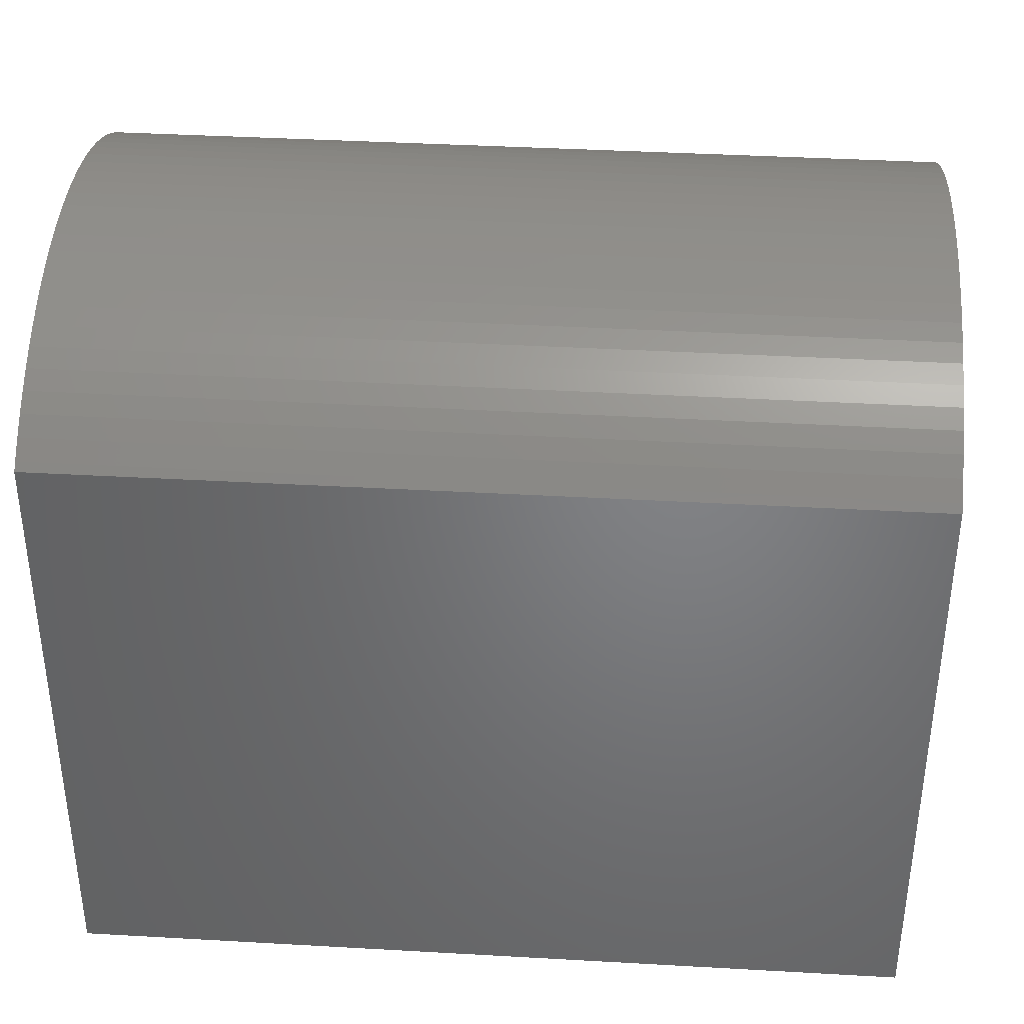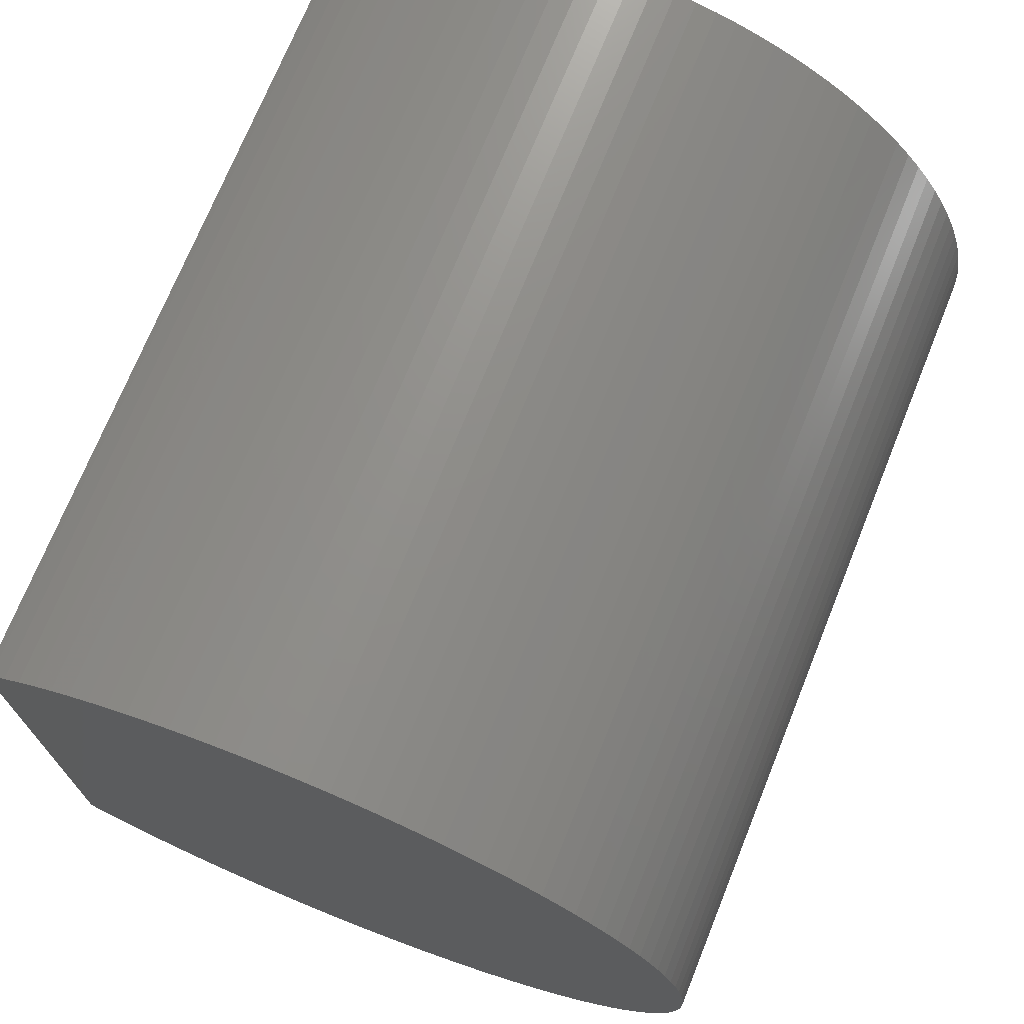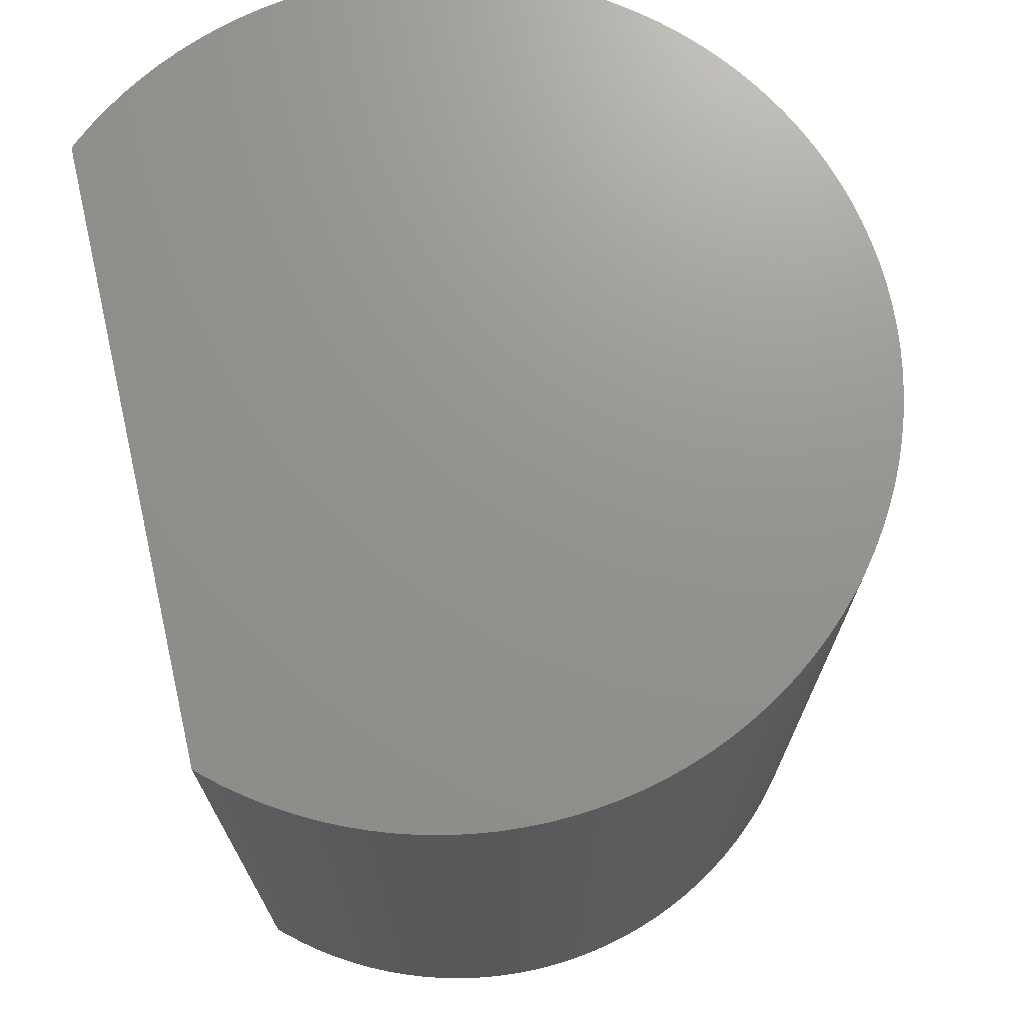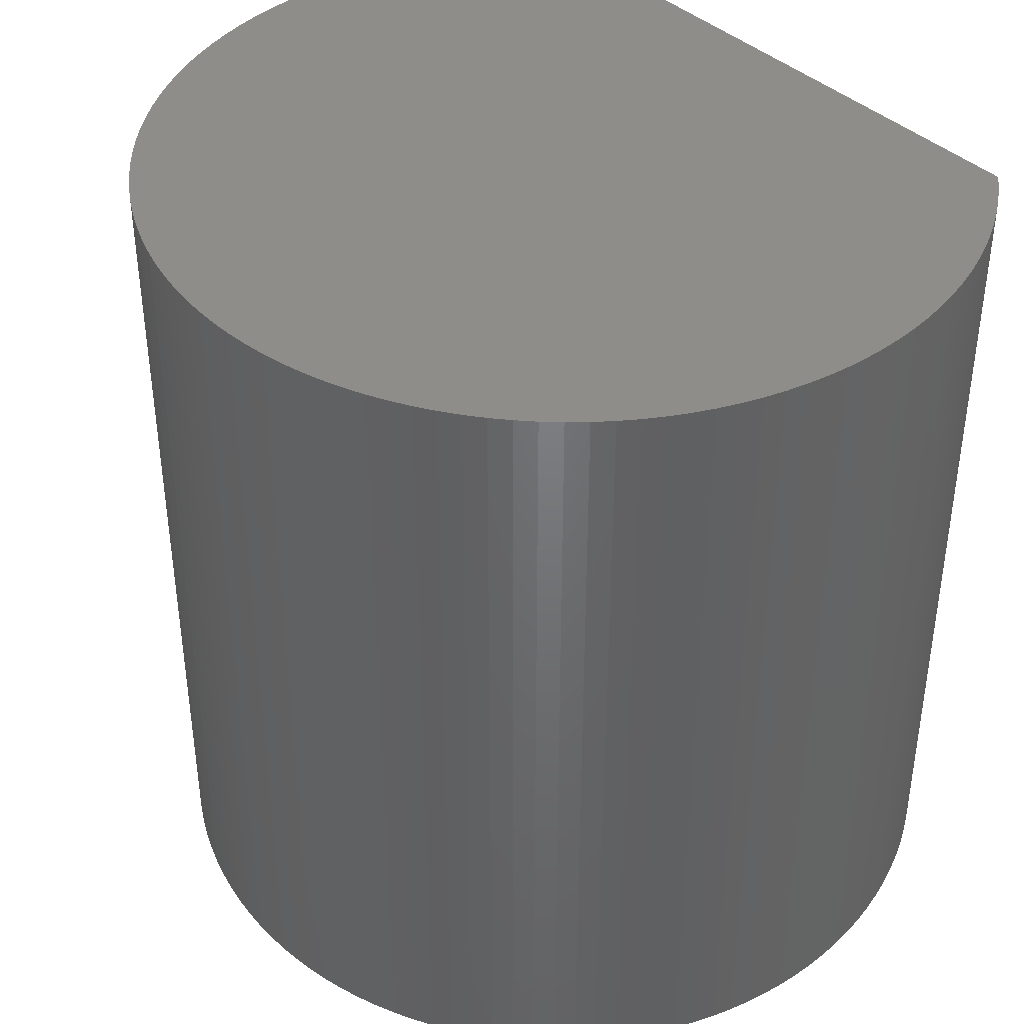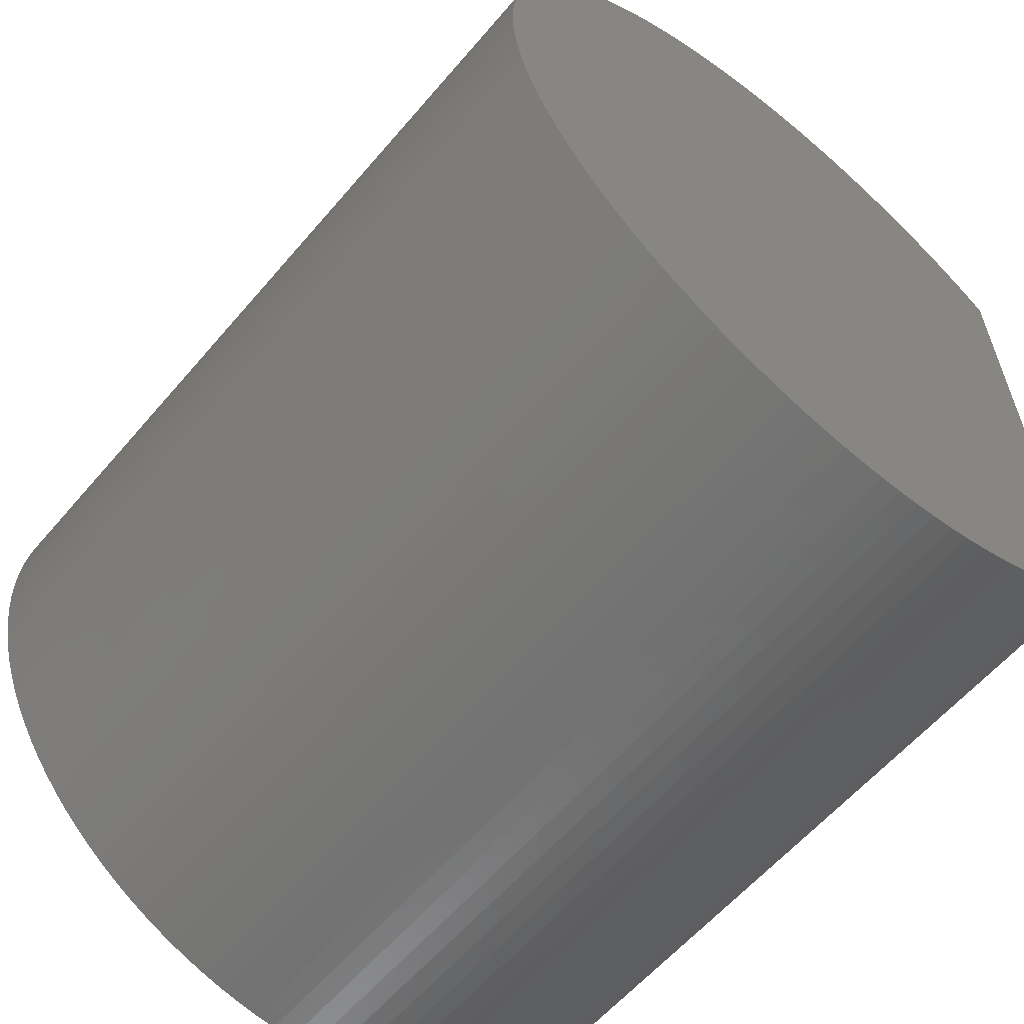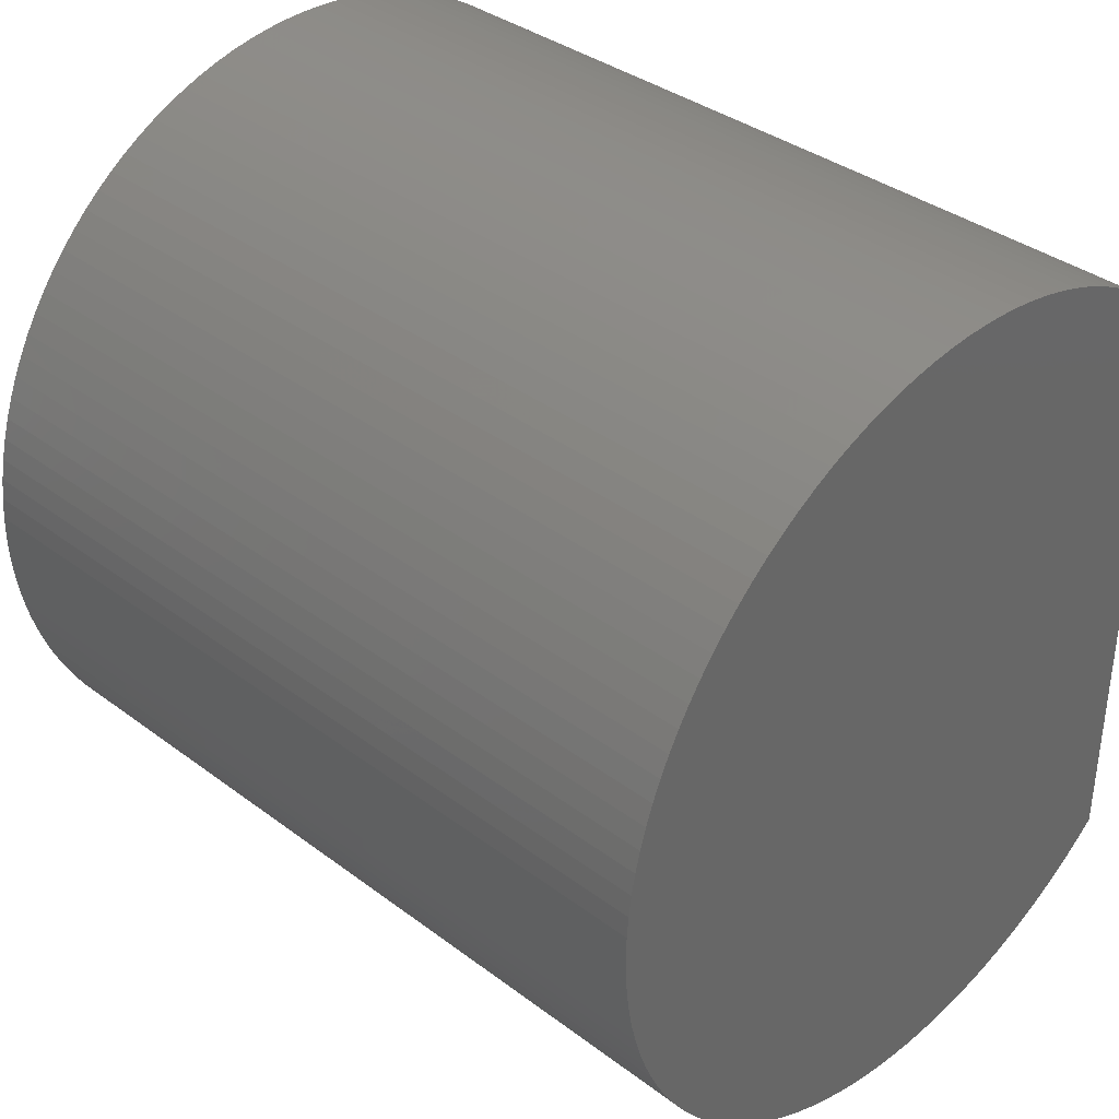
<metadata>
{"format":"stl","ext":"stl","renderer":"f3d","projection":"perspective","resolution":1024,"background":"white","views":[{"elev":38.8,"azim":94.1,"up":"+Y"},{"elev":72.1,"azim":-158.0,"up":"+Y"},{"elev":71.2,"azim":167.0,"up":"+Z"},{"elev":40.4,"azim":-41.3,"up":"+Z"},{"elev":-59.9,"azim":-40.2,"up":"+Y"},{"elev":36.6,"azim":-45.8,"up":"+Y"}]}
</metadata>
<code>
# stl→obj: 182 verts, 360 faces
v -2.29 0 -2.29
v -2.287 0.1198 2.29
v -2.287 0.1198 -2.29
v -2.29 0 2.29
v 0.1198 2.287 -2.29
v 0 2.29 2.29
v 0.1198 2.287 2.29
v 0 2.29 -2.29
v -1.619 -1.619 -2.29
v -1.702 -1.532 2.29
v -1.702 -1.532 -2.29
v -1.619 -1.619 2.29
v -1.532 1.702 -2.29
v -1.619 1.619 2.29
v -1.532 1.702 2.29
v -1.619 1.619 -2.29
v -0.8207 2.138 -2.29
v -0.9314 2.092 2.29
v -0.8207 2.138 2.29
v -0.9314 2.092 -2.29
v -2.092 -0.9314 -2.29
v -2.138 -0.8207 2.29
v -2.138 -0.8207 -2.29
v -2.092 -0.9314 2.29
v 1.04 2.04 -2.29
v 0.9314 2.092 2.29
v 1.04 2.04 2.29
v 0.9314 2.092 -2.29
v 1.441 1.78 -2.29
v 1.346 1.853 2.29
v 1.441 1.78 2.29
v 1.346 1.853 -2.29
v -2.092 0.9314 -2.29
v -2.04 1.04 2.29
v -2.04 1.04 -2.29
v -2.092 0.9314 2.29
v -0.3582 2.262 -2.29
v -0.4761 2.24 2.29
v -0.3582 2.262 2.29
v -0.4761 2.24 -2.29
v -2.24 -0.4761 -2.29
v -2.262 -0.3582 2.29
v -2.262 -0.3582 -2.29
v -2.24 -0.4761 2.29
v 0.5927 2.212 -2.29
v 0.4761 2.24 2.29
v 0.5927 2.212 2.29
v 0.4761 2.24 -2.29
v 1.532 1.702 -2.29
v 1.532 1.702 2.29
v -2.24 0.4761 -2.29
v -2.212 0.5927 2.29
v -2.212 0.5927 -2.29
v -2.24 0.4761 2.29
v -1.853 1.346 -2.29
v -1.78 1.441 2.29
v -1.78 1.441 -2.29
v -1.853 1.346 2.29
v -1.247 1.921 -2.29
v -1.346 1.853 2.29
v -1.247 1.921 2.29
v -1.346 1.853 -2.29
v -1.441 1.78 2.29
v -1.441 1.78 -2.29
v -0.1198 2.287 -2.29
v -0.2394 2.277 2.29
v -0.1198 2.287 2.29
v -0.2394 2.277 -2.29
v 1.247 -1.921 -2.29
v 1.346 -1.853 2.29
v 1.247 -1.921 2.29
v 1.346 -1.853 -2.29
v 1.441 -1.78 2.29
v 1.441 -1.78 -2.29
v -1.853 -1.346 -2.29
v -1.921 -1.247 2.29
v -1.921 -1.247 -2.29
v -1.853 -1.346 2.29
v -1.78 -1.441 -2.29
v -1.78 -1.441 2.29
v 1.57 -1.666 -2.29
v 1.532 -1.702 -2.29
v 1.57 1.666 -2.29
v 1.247 1.921 -2.29
v 1.145 -1.983 -2.29
v 1.145 1.983 -2.29
v 1.04 -2.04 -2.29
v 0.9314 -2.092 -2.29
v 0.8207 -2.138 -2.29
v 0.8207 2.138 -2.29
v 0.7076 -2.178 -2.29
v 0.7076 2.178 -2.29
v 0.5927 -2.212 -2.29
v 0.4761 -2.24 -2.29
v 0.3582 -2.262 -2.29
v 0.3582 2.262 -2.29
v 0.2394 -2.277 -2.29
v 0.2394 2.277 -2.29
v 0.1198 -2.287 -2.29
v 0 -2.29 -2.29
v -0.1198 -2.287 -2.29
v -0.2394 -2.277 -2.29
v -0.3582 -2.262 -2.29
v -0.4761 -2.24 -2.29
v -0.5927 -2.212 -2.29
v -0.5927 2.212 -2.29
v -0.7076 -2.178 -2.29
v -0.7076 2.178 -2.29
v -0.8207 -2.138 -2.29
v -0.9314 -2.092 -2.29
v -1.04 -2.04 -2.29
v -1.04 2.04 -2.29
v -1.145 -1.983 -2.29
v -1.145 1.983 -2.29
v -1.247 -1.921 -2.29
v -1.346 -1.853 -2.29
v -1.441 -1.78 -2.29
v -1.532 -1.702 -2.29
v -1.702 1.532 -2.29
v -1.921 1.247 -2.29
v -1.983 -1.145 -2.29
v -1.983 1.145 -2.29
v -2.04 -1.04 -2.29
v -2.138 0.8207 -2.29
v -2.178 -0.7076 -2.29
v -2.178 0.7076 -2.29
v -2.212 -0.5927 -2.29
v -2.262 0.3582 -2.29
v -2.277 -0.2394 -2.29
v -2.277 0.2394 -2.29
v -2.287 -0.1198 -2.29
v 0.2394 2.277 2.29
v 0.3582 2.262 2.29
v 0.7076 2.178 2.29
v 0.8207 2.138 2.29
v 1.145 1.983 2.29
v 1.247 1.921 2.29
v 1.57 1.666 2.29
v -2.262 0.3582 2.29
v -2.277 0.2394 2.29
v -1.702 1.532 2.29
v -1.921 1.247 2.29
v -1.983 1.145 2.29
v -2.138 0.8207 2.29
v -2.178 0.7076 2.29
v 1.57 -1.666 2.29
v 1.532 -1.702 2.29
v 1.145 -1.983 2.29
v 1.04 -2.04 2.29
v 0.9314 -2.092 2.29
v 0.8207 -2.138 2.29
v 0.7076 -2.178 2.29
v 0.5927 -2.212 2.29
v 0.4761 -2.24 2.29
v 0.3582 -2.262 2.29
v 0.2394 -2.277 2.29
v 0.1198 -2.287 2.29
v 0 -2.29 2.29
v -0.1198 -2.287 2.29
v -0.2394 -2.277 2.29
v -0.3582 -2.262 2.29
v -0.4761 -2.24 2.29
v -0.5927 2.212 2.29
v -0.5927 -2.212 2.29
v -0.7076 2.178 2.29
v -0.7076 -2.178 2.29
v -0.8207 -2.138 2.29
v -0.9314 -2.092 2.29
v -1.04 2.04 2.29
v -1.04 -2.04 2.29
v -1.145 1.983 2.29
v -1.145 -1.983 2.29
v -1.247 -1.921 2.29
v -1.346 -1.853 2.29
v -1.441 -1.78 2.29
v -1.532 -1.702 2.29
v -1.983 -1.145 2.29
v -2.04 -1.04 2.29
v -2.178 -0.7076 2.29
v -2.212 -0.5927 2.29
v -2.277 -0.2394 2.29
v -2.287 -0.1198 2.29
f 1 2 3
f 2 1 4
f 5 6 7
f 6 5 8
f 9 10 11
f 10 9 12
f 13 14 15
f 14 13 16
f 17 18 19
f 18 17 20
f 21 22 23
f 22 21 24
f 25 26 27
f 26 25 28
f 29 30 31
f 30 29 32
f 33 34 35
f 34 33 36
f 37 38 39
f 38 37 40
f 41 42 43
f 42 41 44
f 45 46 47
f 46 45 48
f 49 31 50
f 31 49 29
f 51 52 53
f 52 51 54
f 55 56 57
f 56 55 58
f 59 60 61
f 60 59 62
f 62 63 60
f 63 62 64
f 65 66 67
f 66 65 68
f 69 70 71
f 70 69 72
f 72 73 70
f 73 72 74
f 75 76 77
f 76 75 78
f 79 78 75
f 78 79 80
f 74 81 82
f 81 74 83
f 29 83 74
f 83 29 49
f 72 29 74
f 72 32 29
f 69 32 72
f 69 84 32
f 85 84 69
f 85 86 84
f 87 86 85
f 87 25 86
f 88 25 87
f 88 28 25
f 89 28 88
f 89 90 28
f 91 90 89
f 91 92 90
f 93 92 91
f 93 45 92
f 94 45 93
f 94 48 45
f 95 48 94
f 95 96 48
f 97 96 95
f 97 98 96
f 99 98 97
f 99 5 98
f 100 5 99
f 100 8 5
f 101 8 100
f 101 65 8
f 102 65 101
f 102 68 65
f 103 68 102
f 103 37 68
f 104 37 103
f 104 40 37
f 105 40 104
f 105 106 40
f 107 106 105
f 107 108 106
f 109 108 107
f 109 17 108
f 110 17 109
f 110 20 17
f 111 20 110
f 111 112 20
f 113 112 111
f 113 114 112
f 115 114 113
f 115 59 114
f 116 59 115
f 116 62 59
f 117 62 116
f 117 64 62
f 118 64 117
f 118 13 64
f 9 13 118
f 9 16 13
f 11 16 9
f 11 119 16
f 79 119 11
f 79 57 119
f 75 57 79
f 75 55 57
f 77 55 75
f 77 120 55
f 121 120 77
f 121 122 120
f 123 122 121
f 123 35 122
f 21 35 123
f 21 33 35
f 23 33 21
f 23 124 33
f 125 124 23
f 125 126 124
f 127 126 125
f 127 53 126
f 41 53 127
f 41 51 53
f 43 51 41
f 43 128 51
f 129 128 43
f 129 130 128
f 131 130 129
f 131 3 130
f 3 131 1
f 96 132 133
f 132 96 98
f 90 134 135
f 134 90 92
f 28 135 26
f 135 28 90
f 92 47 134
f 47 92 45
f 48 133 46
f 133 48 96
f 98 7 132
f 7 98 5
f 84 136 137
f 136 84 86
f 32 137 30
f 137 32 84
f 86 27 136
f 27 86 25
f 83 50 138
f 50 83 49
f 130 139 128
f 139 130 140
f 57 141 119
f 141 57 56
f 119 14 16
f 14 119 141
f 122 142 120
f 142 122 143
f 35 143 122
f 143 35 34
f 120 58 55
f 58 120 142
f 126 144 124
f 144 126 145
f 124 36 33
f 36 124 144
f 53 145 126
f 145 53 52
f 128 54 51
f 54 128 139
f 3 140 130
f 140 3 2
f 31 138 50
f 138 31 146
f 73 146 31
f 146 73 147
f 30 73 31
f 30 70 73
f 137 70 30
f 137 71 70
f 136 71 137
f 136 148 71
f 27 148 136
f 27 149 148
f 26 149 27
f 26 150 149
f 135 150 26
f 135 151 150
f 134 151 135
f 134 152 151
f 47 152 134
f 47 153 152
f 46 153 47
f 46 154 153
f 133 154 46
f 133 155 154
f 132 155 133
f 132 156 155
f 7 156 132
f 7 157 156
f 6 157 7
f 6 158 157
f 67 158 6
f 67 159 158
f 66 159 67
f 66 160 159
f 39 160 66
f 39 161 160
f 38 161 39
f 38 162 161
f 163 162 38
f 163 164 162
f 165 164 163
f 165 166 164
f 19 166 165
f 19 167 166
f 18 167 19
f 18 168 167
f 169 168 18
f 169 170 168
f 171 170 169
f 171 172 170
f 61 172 171
f 61 173 172
f 60 173 61
f 60 174 173
f 63 174 60
f 63 175 174
f 15 175 63
f 15 176 175
f 14 176 15
f 14 12 176
f 141 12 14
f 141 10 12
f 56 10 141
f 56 80 10
f 58 80 56
f 58 78 80
f 142 78 58
f 142 76 78
f 143 76 142
f 143 177 76
f 34 177 143
f 34 178 177
f 36 178 34
f 36 24 178
f 144 24 36
f 144 22 24
f 145 22 144
f 145 179 22
f 52 179 145
f 52 180 179
f 54 180 52
f 54 44 180
f 139 44 54
f 139 42 44
f 140 42 139
f 140 181 42
f 2 181 140
f 2 182 181
f 182 2 4
f 112 171 169
f 171 112 114
f 20 169 18
f 169 20 112
f 114 61 171
f 61 114 59
f 64 15 63
f 15 64 13
f 106 165 163
f 165 106 108
f 40 163 38
f 163 40 106
f 108 19 165
f 19 108 17
f 68 39 66
f 39 68 37
f 8 67 6
f 67 8 65
f 100 157 158
f 157 100 99
f 97 155 156
f 155 97 95
f 91 151 152
f 151 91 89
f 94 153 154
f 153 94 93
f 74 147 73
f 147 74 82
f 85 71 148
f 71 85 69
f 88 149 150
f 149 88 87
f 9 176 12
f 176 9 118
f 117 174 175
f 174 117 116
f 113 170 172
f 170 113 111
f 116 173 174
f 173 116 115
f 110 167 168
f 167 110 109
f 107 164 166
f 164 107 105
f 104 161 162
f 161 104 103
f 102 159 160
f 159 102 101
f 123 24 21
f 24 123 178
f 77 177 121
f 177 77 76
f 11 80 79
f 80 11 10
f 127 44 41
f 44 127 180
f 23 179 125
f 179 23 22
f 43 181 129
f 181 43 42
f 131 4 1
f 4 131 182
f 99 156 157
f 156 99 97
f 95 154 155
f 154 95 94
f 89 150 151
f 150 89 88
f 93 152 153
f 152 93 91
f 82 146 147
f 146 82 81
f 87 148 149
f 148 87 85
f 118 175 176
f 175 118 117
f 111 168 170
f 168 111 110
f 115 172 173
f 172 115 113
f 109 166 167
f 166 109 107
f 105 162 164
f 162 105 104
f 103 160 161
f 160 103 102
f 101 158 159
f 158 101 100
f 121 178 123
f 178 121 177
f 125 180 127
f 180 125 179
f 129 182 131
f 182 129 181
f 146 83 138
f 83 146 81

</code>
